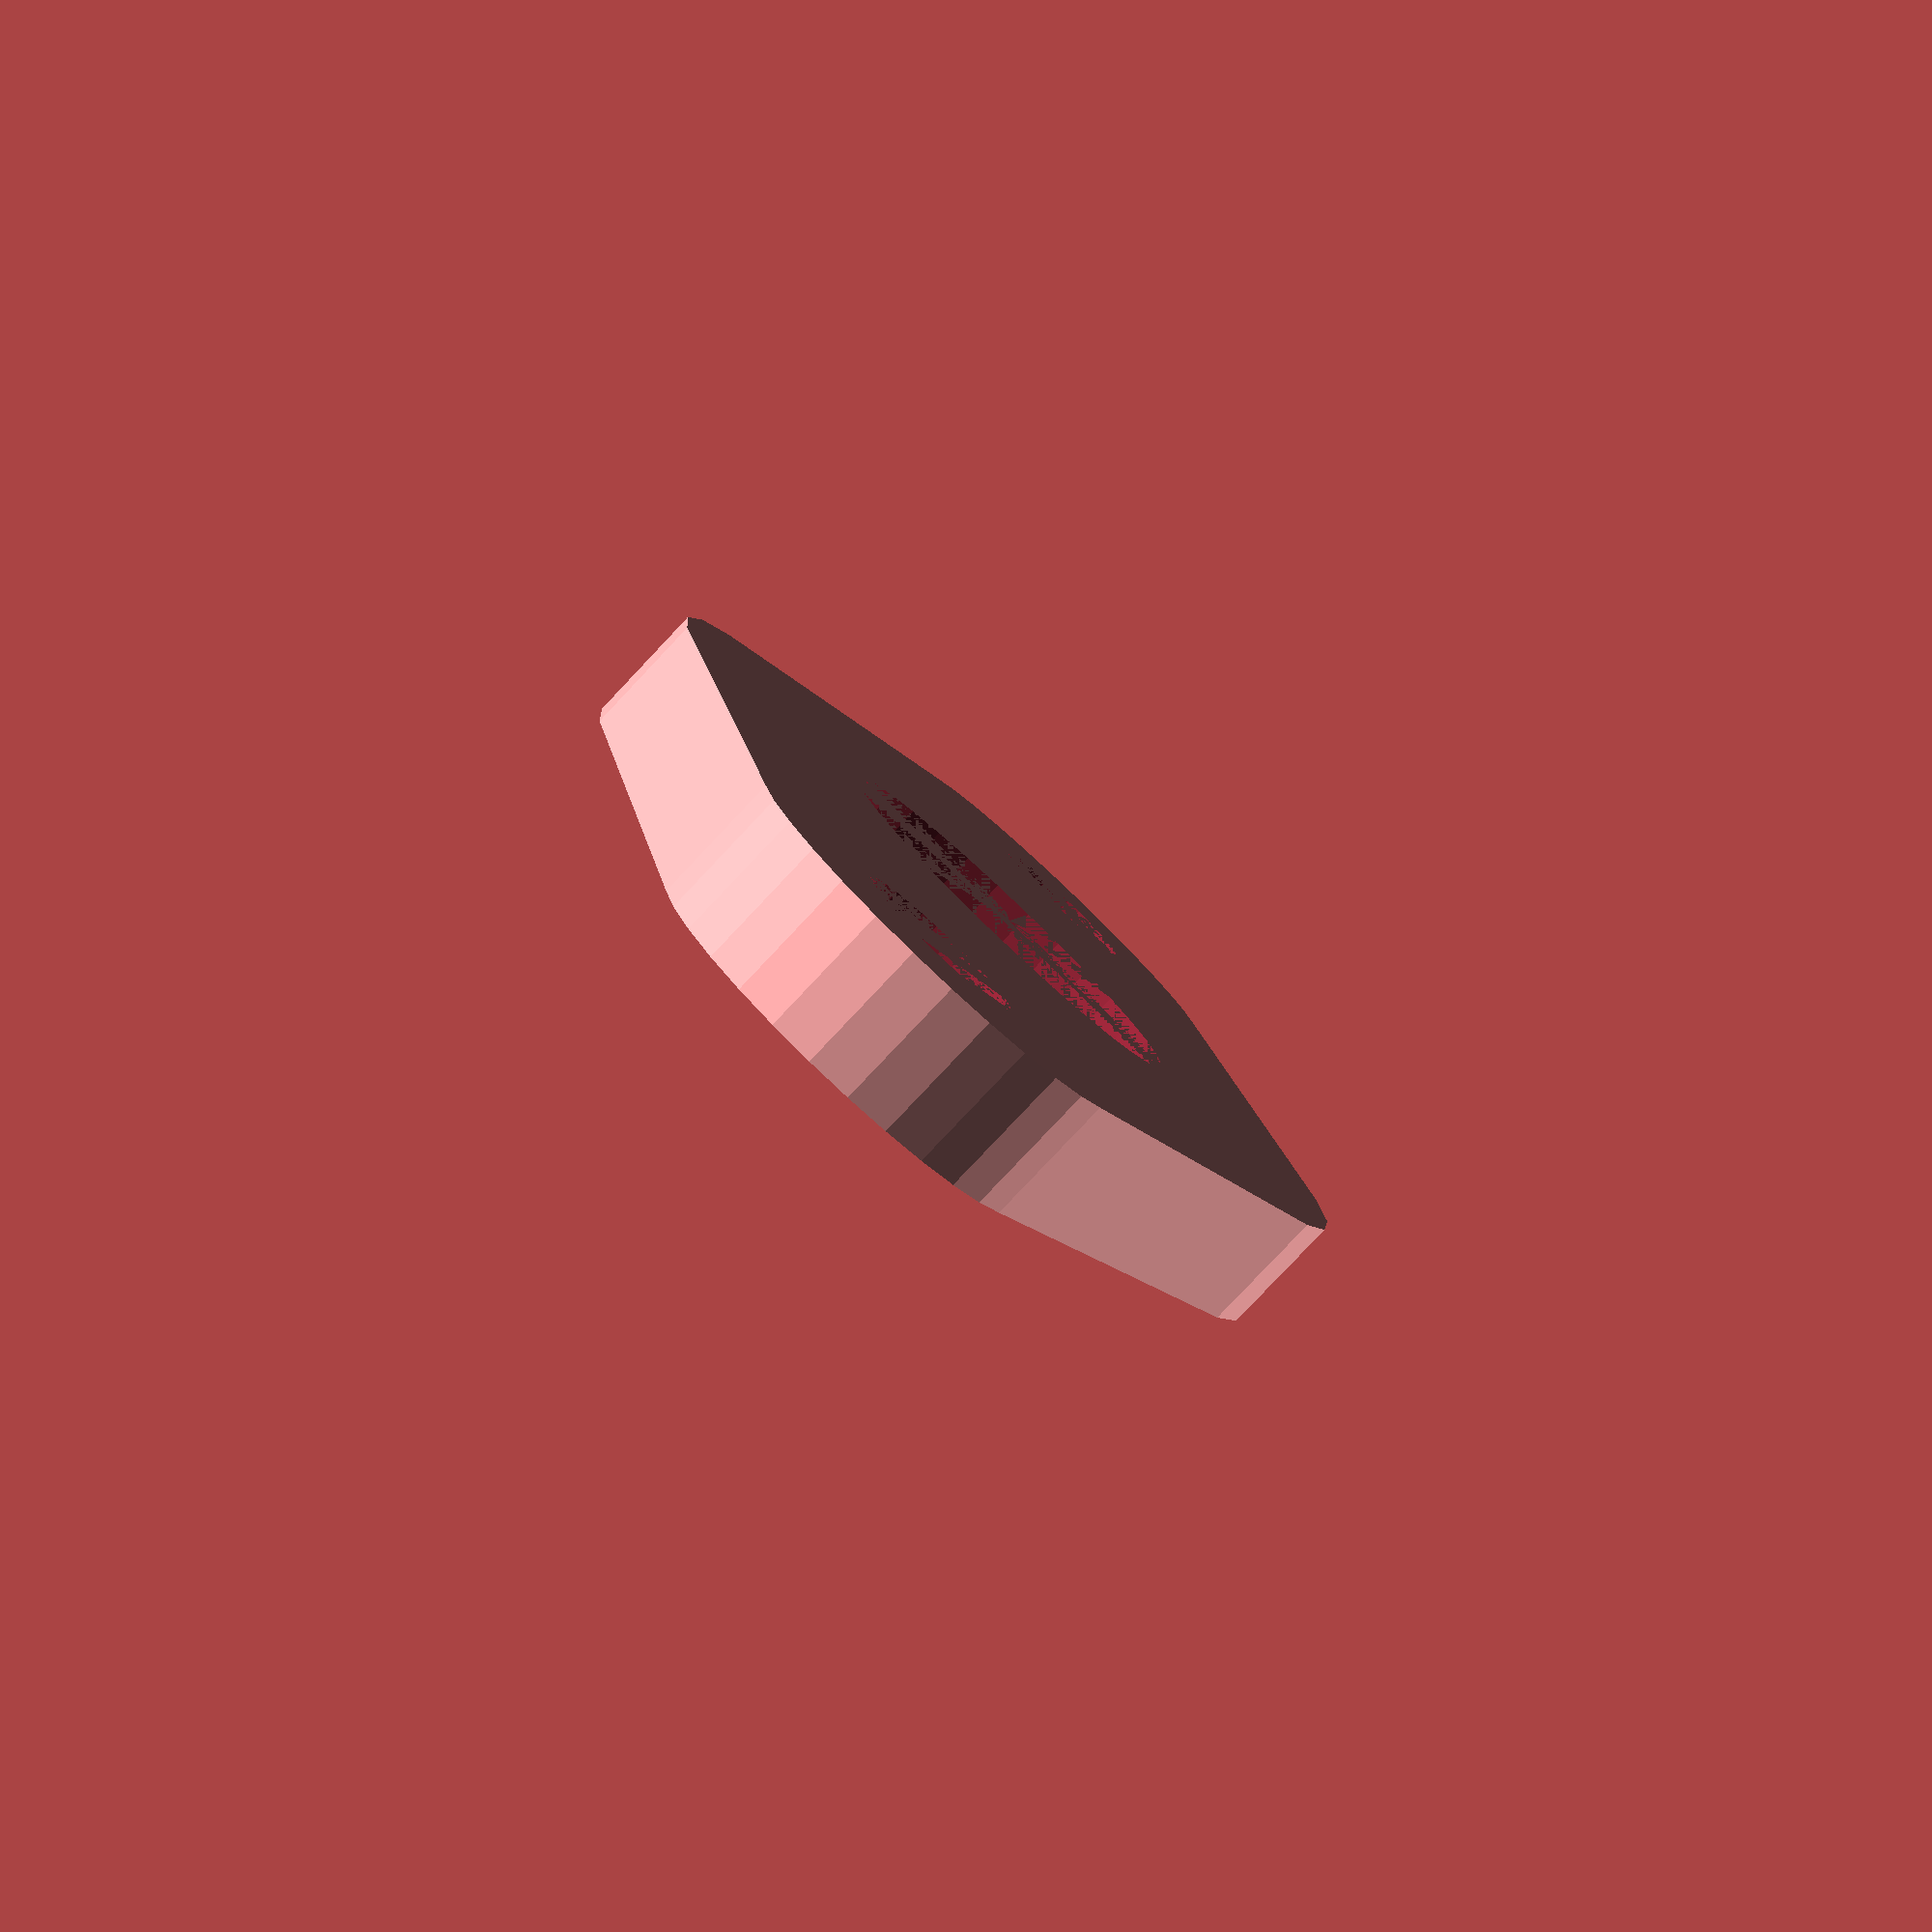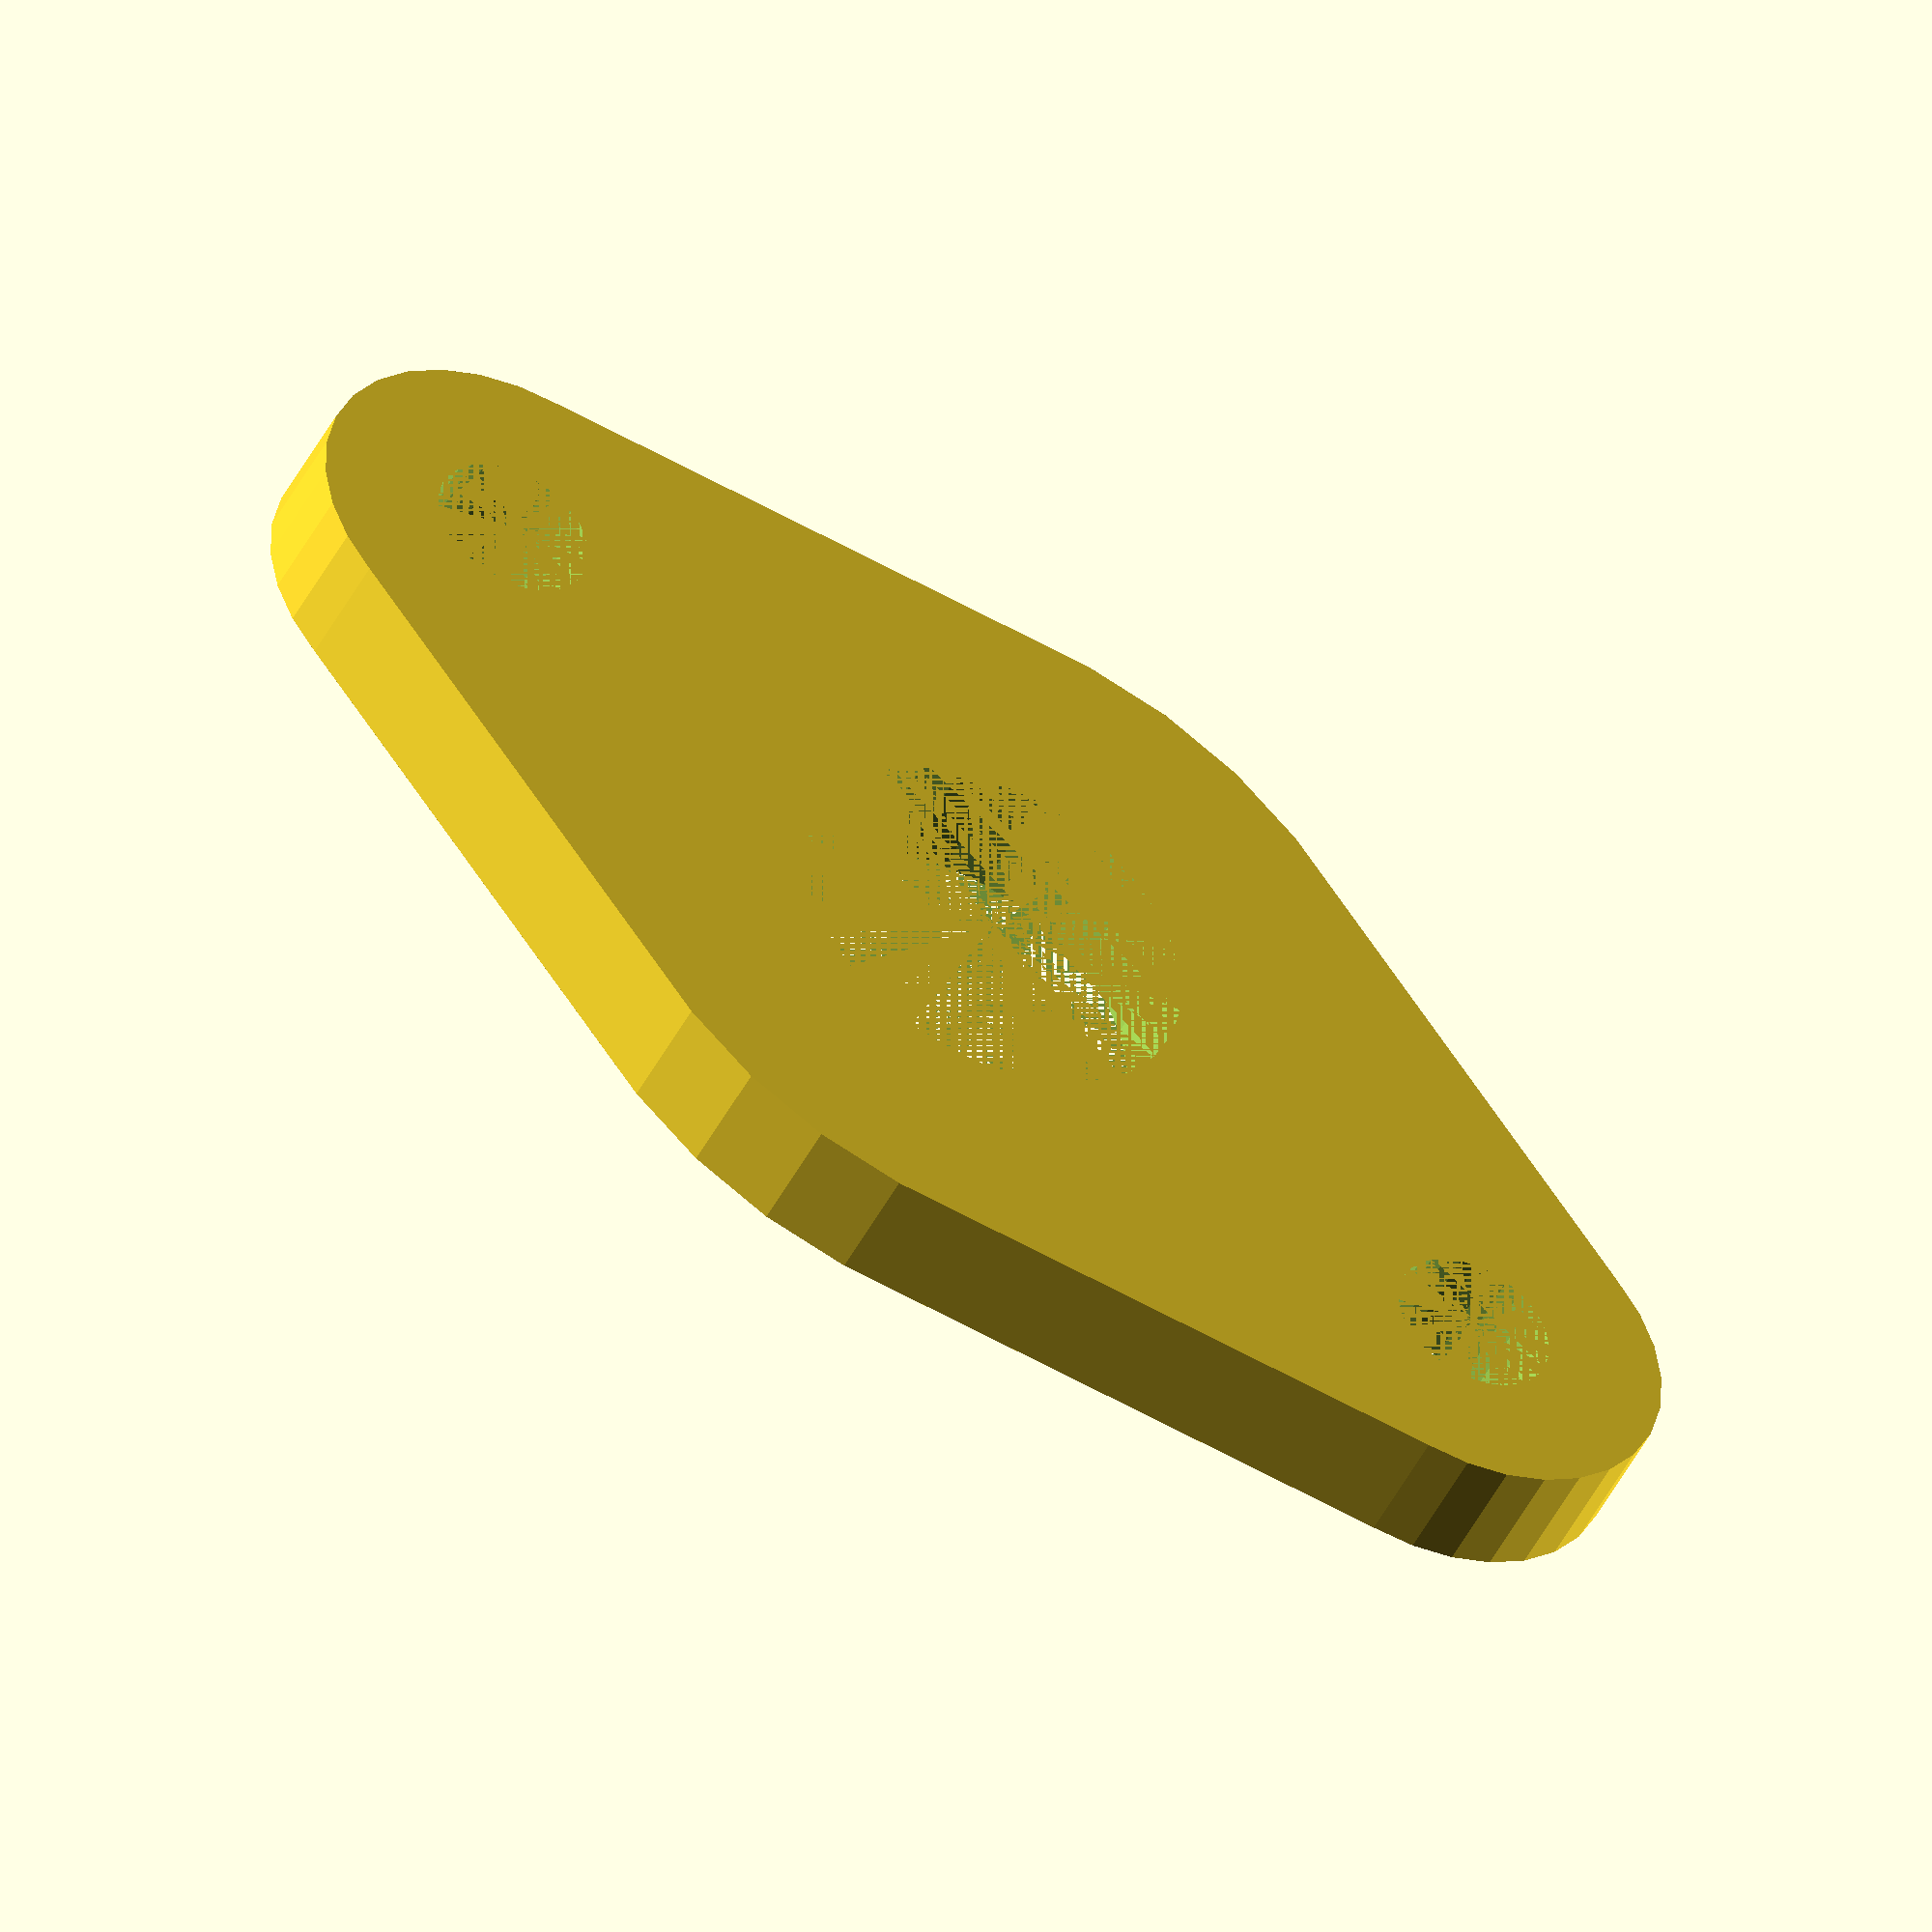
<openscad>
screws = [[-15,0], [15,0]];
pipe_max_radius = 5;
plug_max_radius = 7.5;
plug_taper = 2;
plug_depth = 5;

tube_inner_radius = 1.75;
tube_outer_radius = 2.5;

screw_radius = 2;
plug_thickness = 3;

$fn = 30;

module inner(screws = screws, plug_max_radius = plug_max_radius, screw_radius = screw_radius) {
    difference() {
        hull() {
            cylinder(r = plug_max_radius + plug_thickness, h = plug_thickness);
            for (screw = screws) {
                translate([screw[0], screw[1], 0]) cylinder(r = screw_radius + plug_thickness, h = plug_thickness);
            }
        }
        union() {
            cylinder(r = plug_max_radius, h = plug_thickness);
            for (screw = screws) {
                translate([screw[0], screw[1], 0]) cylinder(r = screw_radius, h = plug_thickness);
            }
        }
    }
}

module outer(screws = screws, pipe_max_radius = pipe_max_radius, plug_max_radius = plug_max_radius, screw_radius = screw_radius) {
    difference() {
        hull() {
            cylinder(r = plug_max_radius + plug_thickness, h = plug_thickness);
            for (screw = screws) {
                translate([screw[0], screw[1], 0]) cylinder(r = screw_radius + plug_thickness, h = plug_thickness);
            }
        }
        union() {
            cylinder(r = pipe_max_radius, h = plug_thickness);
            for (screw = screws) {
                translate([screw[0], screw[1], 0]) cylinder(r = screw_radius, h = plug_thickness);
            }
        }
    }
}

module seal_mould(screws = screws, plug_max_radius = plug_max_radius, screw_radius = screw_radius) {
    difference() {
        minkowski() {
            hull() inner(screws = screws, plug_max_radius = plug_max_radius, screw_radius = screw_radius);
            cylinder (r = 3, h = 0.1);
        }
        translate([0, 0, 1]) inner(screws = screws, plug_max_radius = plug_max_radius, screw_radius = screw_radius);
    }
    
}

module plug(tube_inner_radius = tube_inner_radius, plug_depth = plug_depth, plug_taper = plug_taper, plug_max_radius = plug_max_radius) {
    difference() {
        union() {
            cylinder(r = plug_max_radius - plug_taper, h = 1, $fn=$fn);
            cylinder(r = tube_outer_radius, h = 20, $fn=$fn);
            translate([0, 0, 15]) cylinder(r1 = tube_outer_radius, r2 = tube_outer_radius + 1, h = 2.5, $fn=$fn);
            translate([0, 0, 17.5]) cylinder(r2 = tube_outer_radius, r1 = tube_outer_radius + 1, h = 2.5, $fn=$fn);
            cylinder(r = plug_max_radius - plug_taper - 1, h = plug_depth, $fn=$fn);
            translate([0, 0, plug_depth - plug_taper]) cylinder(r1 = plug_max_radius - plug_taper - 1, r2 = plug_max_radius, h = plug_taper + 1, $fn=$fn);
        }
        union() {
            cylinder(r = tube_inner_radius, h = 20, $fn=$fn);
        }
    }
}

module plug_mould(screws = screws, plug_depth = plug_depth, plug_taper = plug_taper, plug_max_radius = plug_max_radius) {
    difference() {
        cylinder(r1 = plug_max_radius - plug_taper + 1.5, r2 = plug_max_radius + 1.5, h = plug_depth);
        cylinder(r1 = plug_max_radius - plug_taper + 0.5, r2 = plug_max_radius + 0.5, h = plug_depth);
    }
}

module mould_base(screws = screws, plug_depth = plug_depth, plug_taper = plug_taper, plug_max_radius = plug_max_radius, $fn = $fn) {
    difference() {
        cylinder(r = plug_max_radius - plug_taper + 2.5, h = 2, $fn = $fn);
        translate([0, 0, 1]) difference() {
            cylinder(r = plug_max_radius - plug_taper + 2, h = 2, $fn = $fn);
            cylinder(r = tube_inner_radius - 0.5, h = 2, $fn = $fn);
        }
    }
}

// seal_mould(screw_radius = 2);
outer();
</openscad>
<views>
elev=262.0 azim=261.8 roll=43.4 proj=p view=solid
elev=226.9 azim=31.8 roll=206.0 proj=o view=wireframe
</views>
